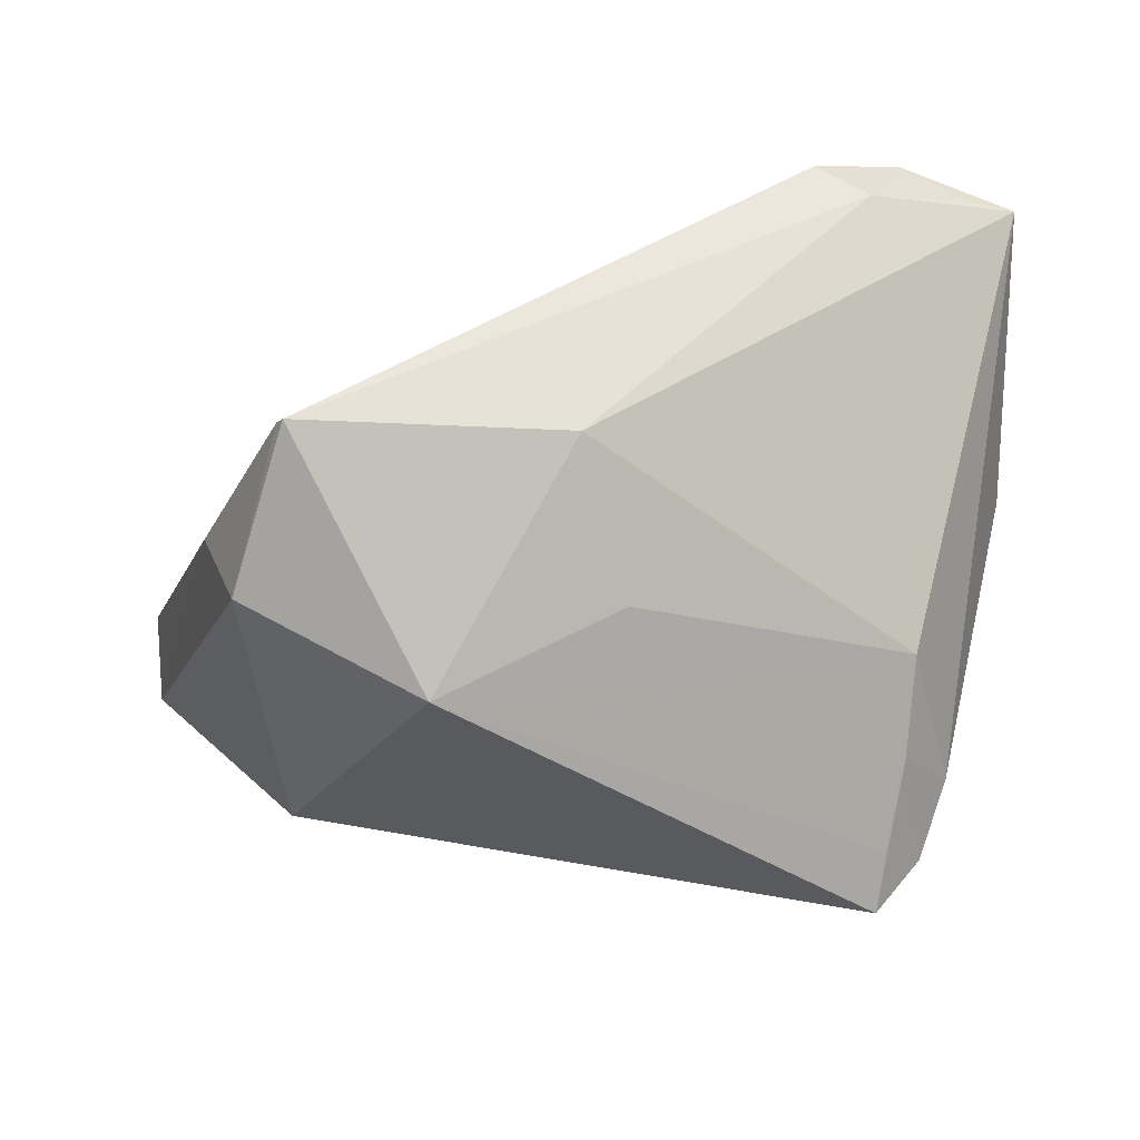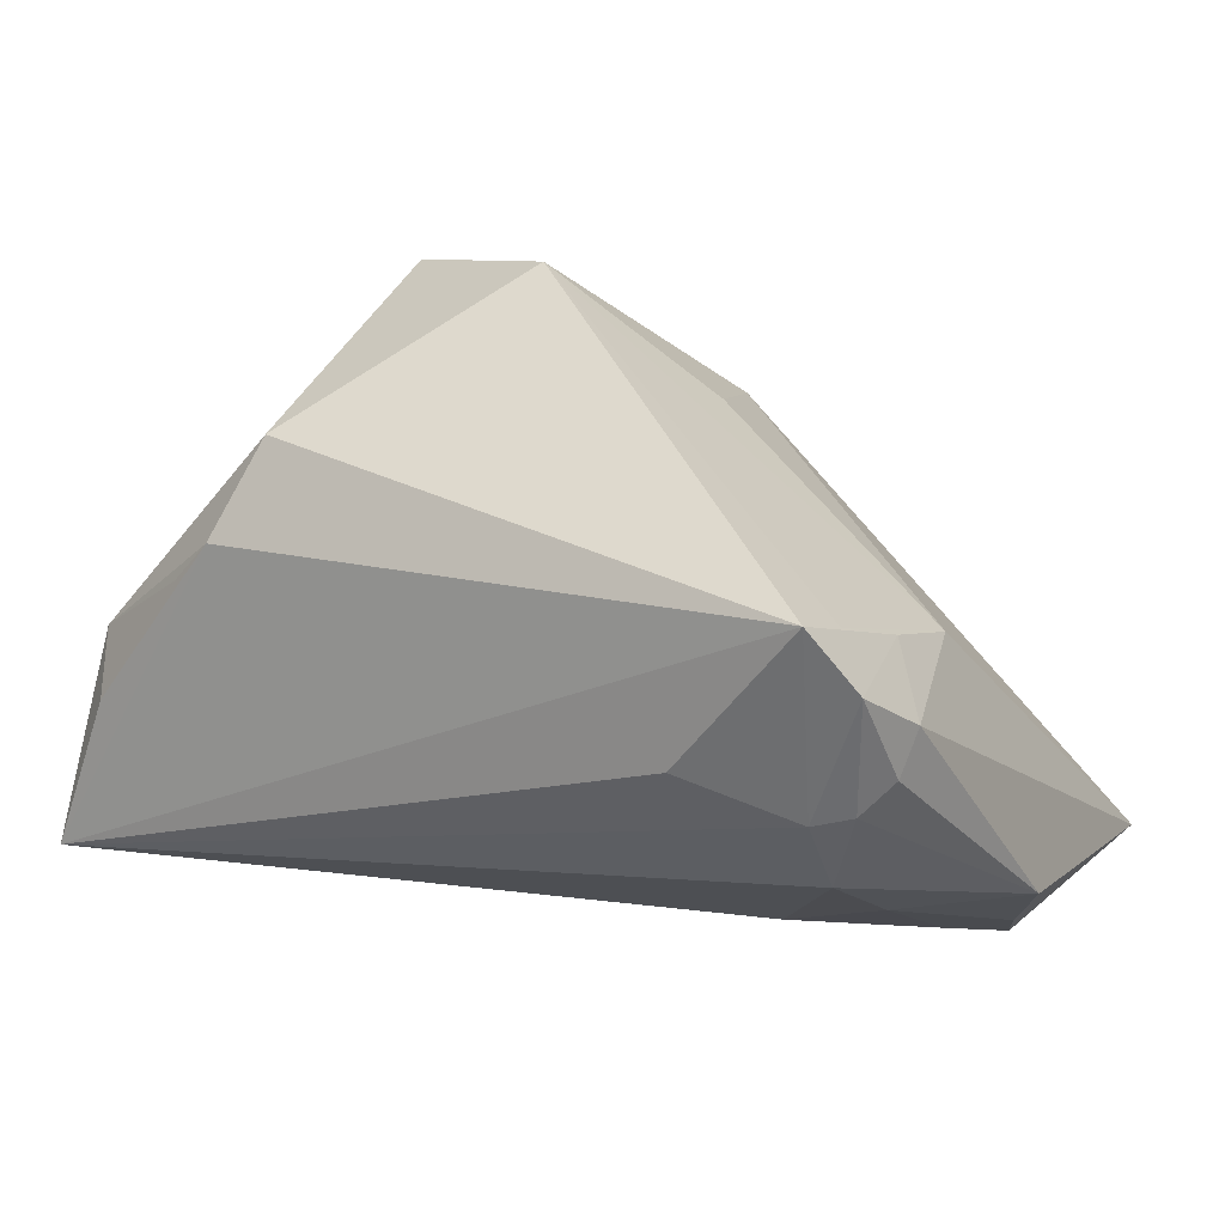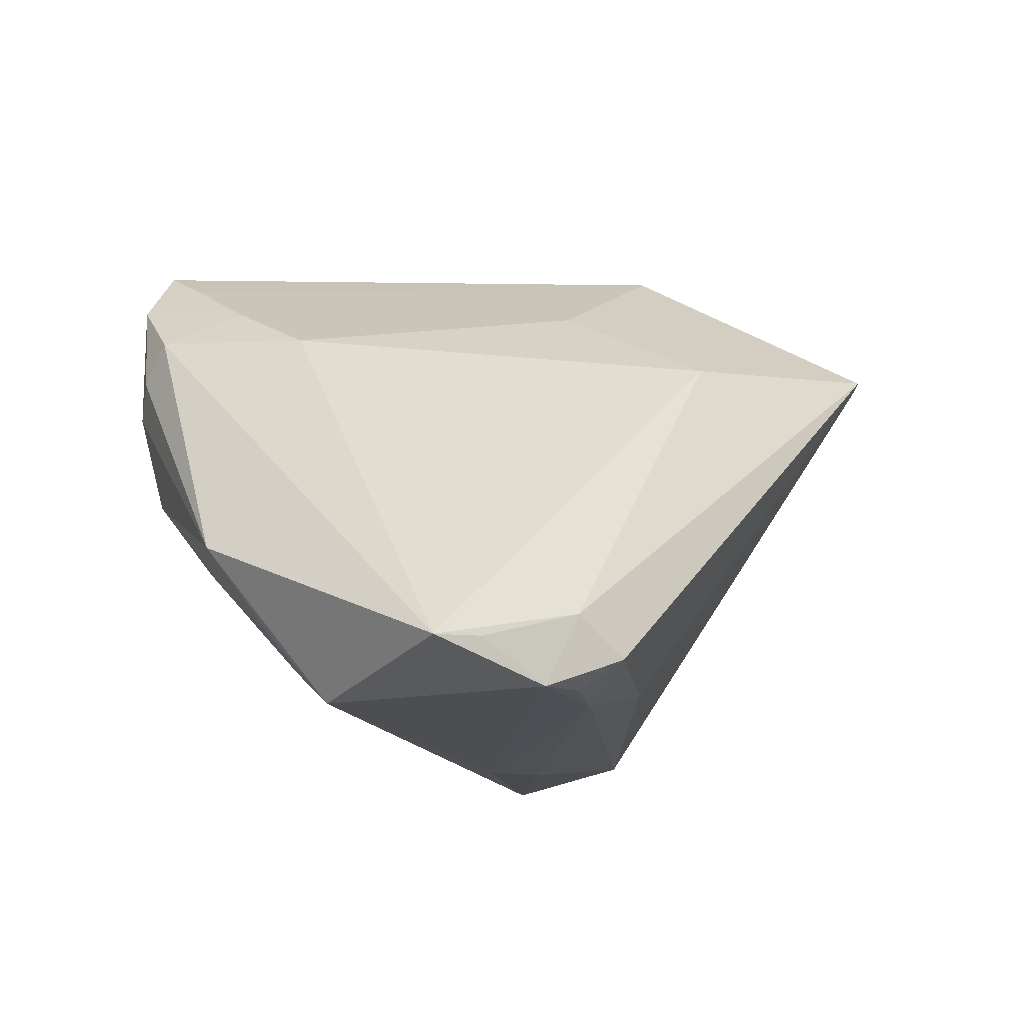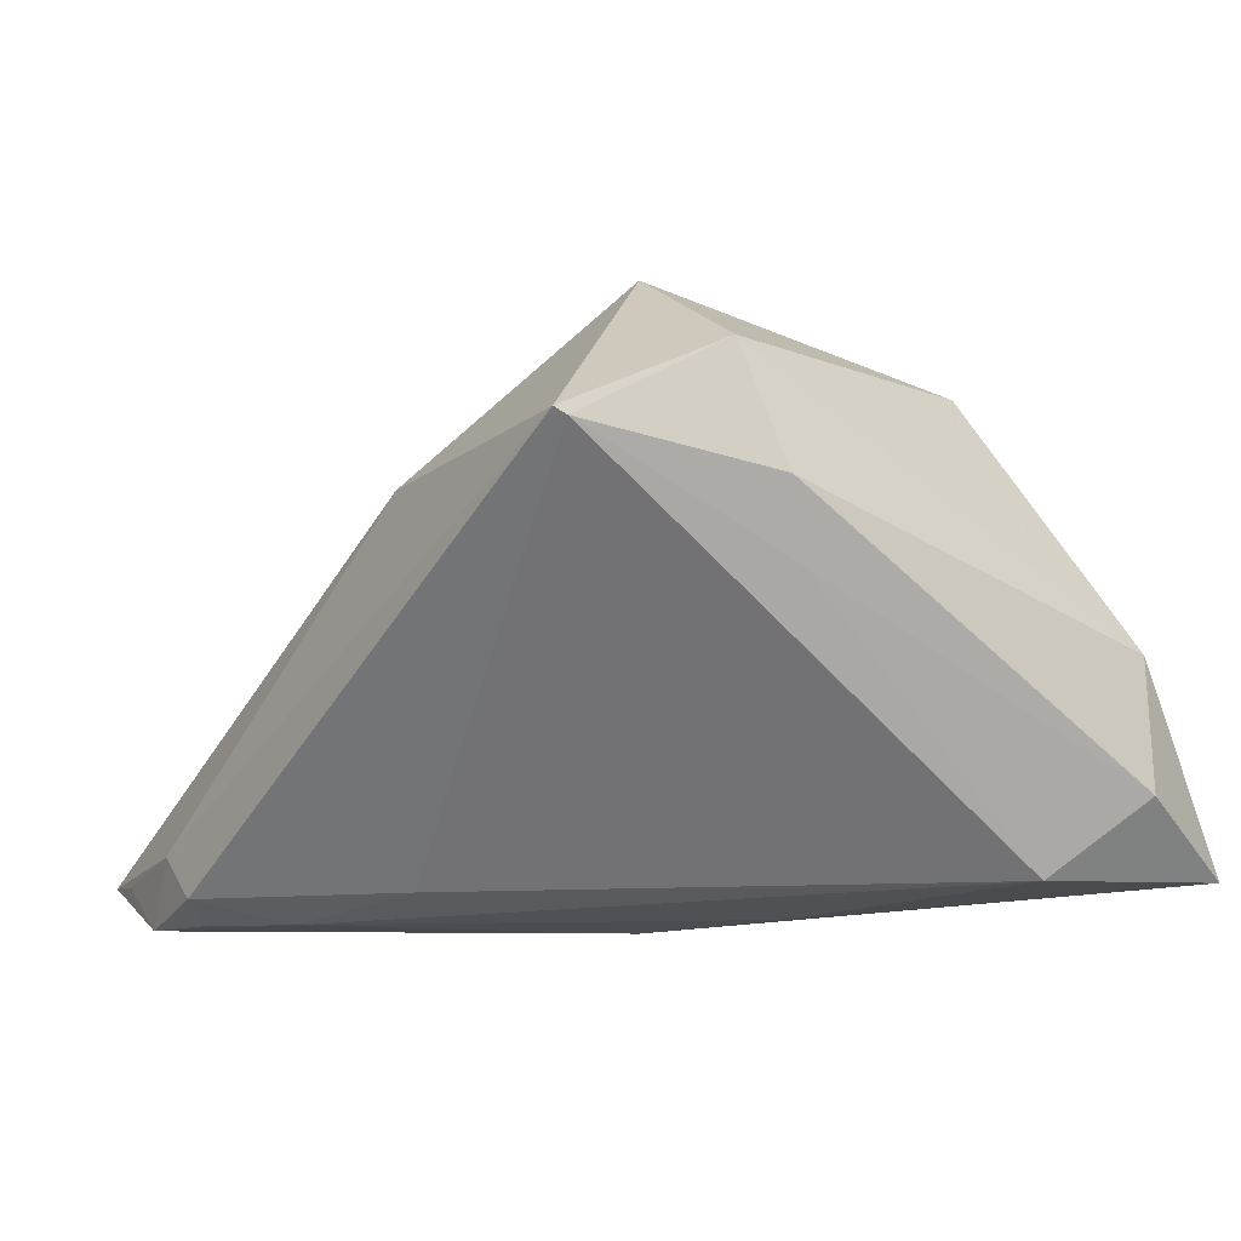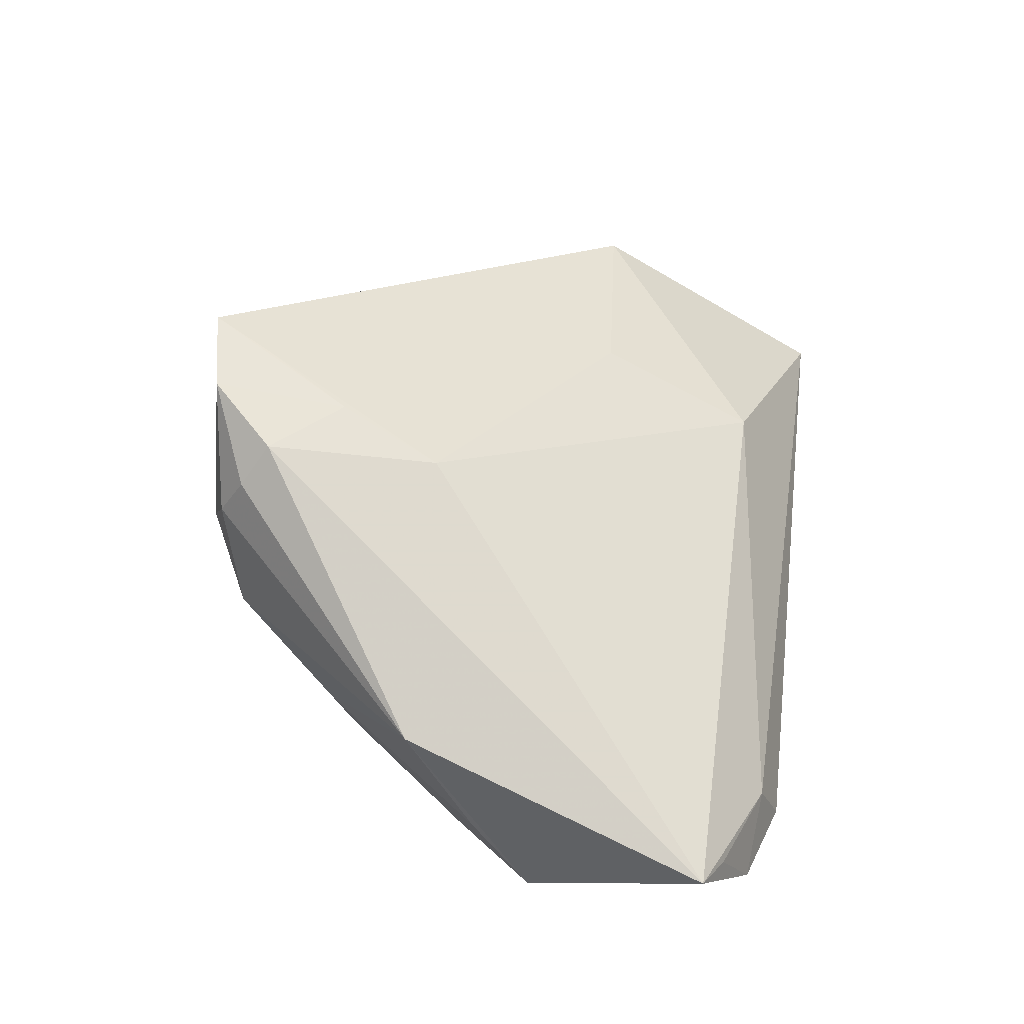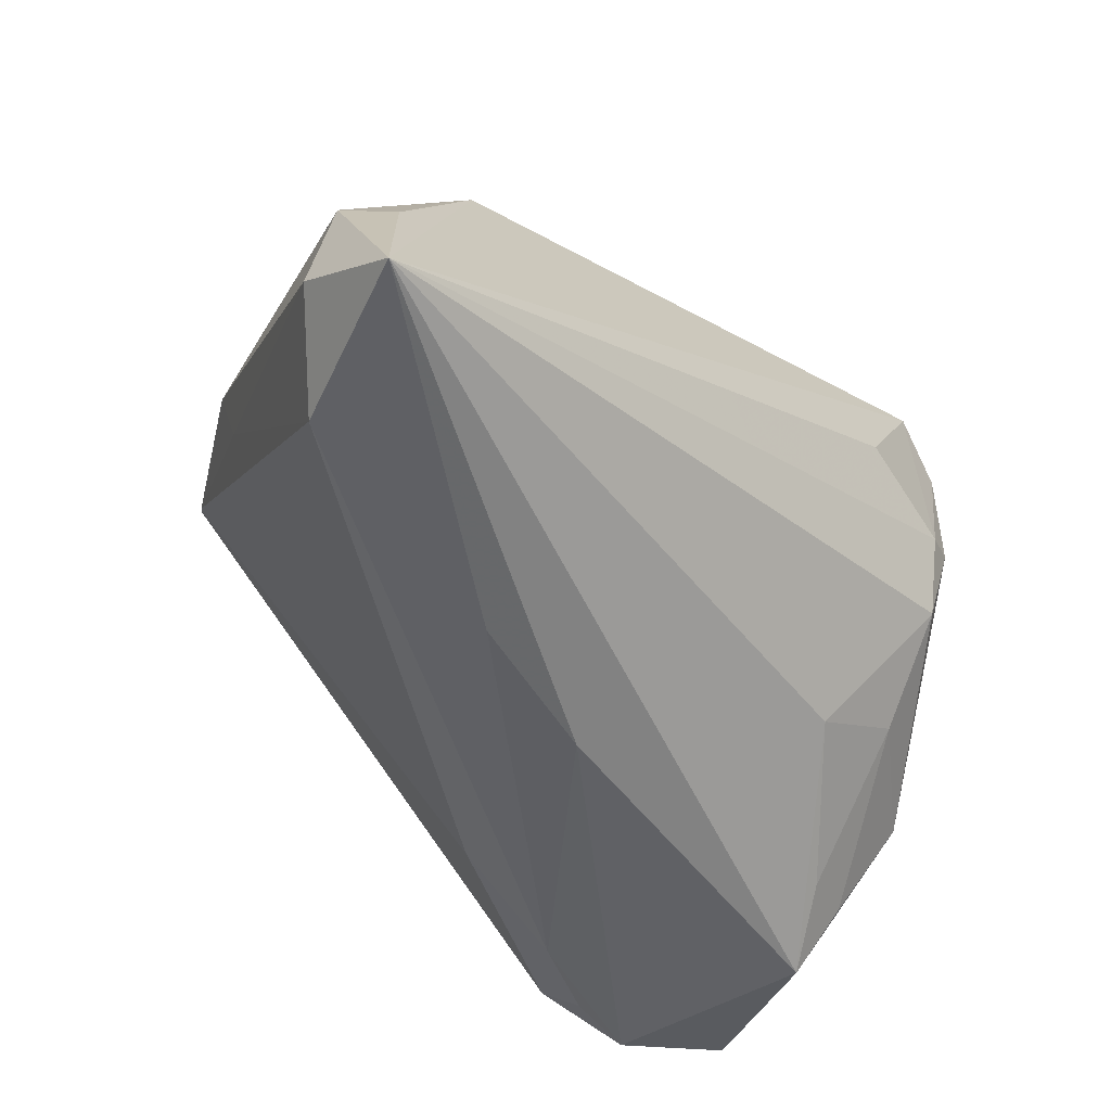
<metadata>
{"format":"obj","ext":"obj","renderer":"f3d","projection":"perspective","resolution":1024,"background":"white","views":[{"elev":40.7,"azim":-0.4,"up":"+Y"},{"elev":35.2,"azim":28.8,"up":"+Z"},{"elev":-16.5,"azim":126.6,"up":"+Z"},{"elev":-1.2,"azim":-133.6,"up":"+Z"},{"elev":10.0,"azim":99.3,"up":"+Z"},{"elev":-49.1,"azim":-40.4,"up":"+Z"}]}
</metadata>
<code>
v 0.04545 0.03006 -0.02875
v 0.02092 0.02598 -0.03135
v 0.03778 -0.002125 0.01191
v -0.01417 0.01098 0.03276
v 0.03869 -0.01409 -0.01409
v 0.0397 0.0004912 -0.0276
v -0.0288 0.03381 0.01703
v 0.03695 -0.0243 -0.004066
v 0.02989 0.03081 -0.03175
v -0.04357 -0.0143 -0.02533
v -0.04882 -0.02338 -0.003755
v -0.03718 -0.02547 0.00709
v -0.03381 0.01788 0.02501
v 0.03555 -0.02764 0.005252
v 0.02263 -0.03101 0.008957
v -0.05086 -0.02225 -0.01722
v 0.03481 -0.02133 0.0234
v 0.04245 -0.01953 0.01398
v -0.04558 -0.02976 -0.008472
v 0.0003572 -0.003008 -0.03276
v 0.05086 0.02834 -0.02933
v 0.005943 0.02259 -0.02731
v 0.03385 -0.02742 0.02697
v 0.02754 -0.01411 -0.02016
v 0.03358 0.03347 -0.0247
v 0.04627 0.003315 -0.02588
v 0.04417 0.008948 -0.03276
v -0.04963 -0.03486 -0.02632
v 0.03687 -0.01242 0.01769
v 0.0377 0.0322 -0.03276
v -0.03066 -0.01667 0.02181
v 0.005921 0.01307 0.02094
v -0.0372 0.01268 0.00432
v -0.0331 -0.02481 0.0126
v 0.02758 0.03486 -0.02861
v 0.04203 -0.02272 0.009685
v 0.05051 -0.003079 -0.01545
v 0.03934 -0.02605 0.02028
v -0.01591 -0.007894 -0.0305
v -0.02804 0.03486 0.01781
v 0.001124 0.02895 0.01219
v -0.03818 0.01509 0.01241
v 0.03946 -0.02578 0.006477
f 28 23 34
f 23 31 34
f 31 11 34
f 4 31 23
f 4 41 40
f 35 22 40
f 15 23 28
f 21 41 3
f 19 11 28
f 28 34 19
f 40 22 7
f 22 10 7
f 39 20 28
f 28 10 39
f 25 41 21
f 40 41 25
f 25 35 40
f 35 25 30
f 21 37 27
f 27 30 21
f 20 30 27
f 28 20 27
f 41 4 32
f 32 3 41
f 4 3 32
f 31 4 13
f 13 11 31
f 13 4 40
f 40 7 13
f 12 34 11
f 11 19 12
f 12 19 34
f 16 10 28
f 28 11 16
f 1 25 21
f 21 30 1
f 1 30 25
f 20 39 2
f 2 30 20
f 2 39 10
f 2 10 22
f 22 35 2
f 23 15 14
f 28 8 14
f 14 15 28
f 8 37 43
f 37 36 43
f 43 14 8
f 18 36 37
f 18 37 21
f 21 3 18
f 24 8 28
f 28 27 24
f 5 37 8
f 8 24 5
f 33 7 10
f 10 16 33
f 35 30 9
f 9 2 35
f 30 2 9
f 29 18 3
f 36 18 38
f 38 43 36
f 38 29 23
f 18 29 38
f 23 14 38
f 14 43 38
f 26 27 37
f 37 5 26
f 6 24 27
f 6 5 24
f 27 26 6
f 6 26 5
f 42 33 16
f 7 33 42
f 42 13 7
f 11 13 42
f 42 16 11
f 17 3 4
f 17 29 3
f 17 4 23
f 23 29 17

</code>
